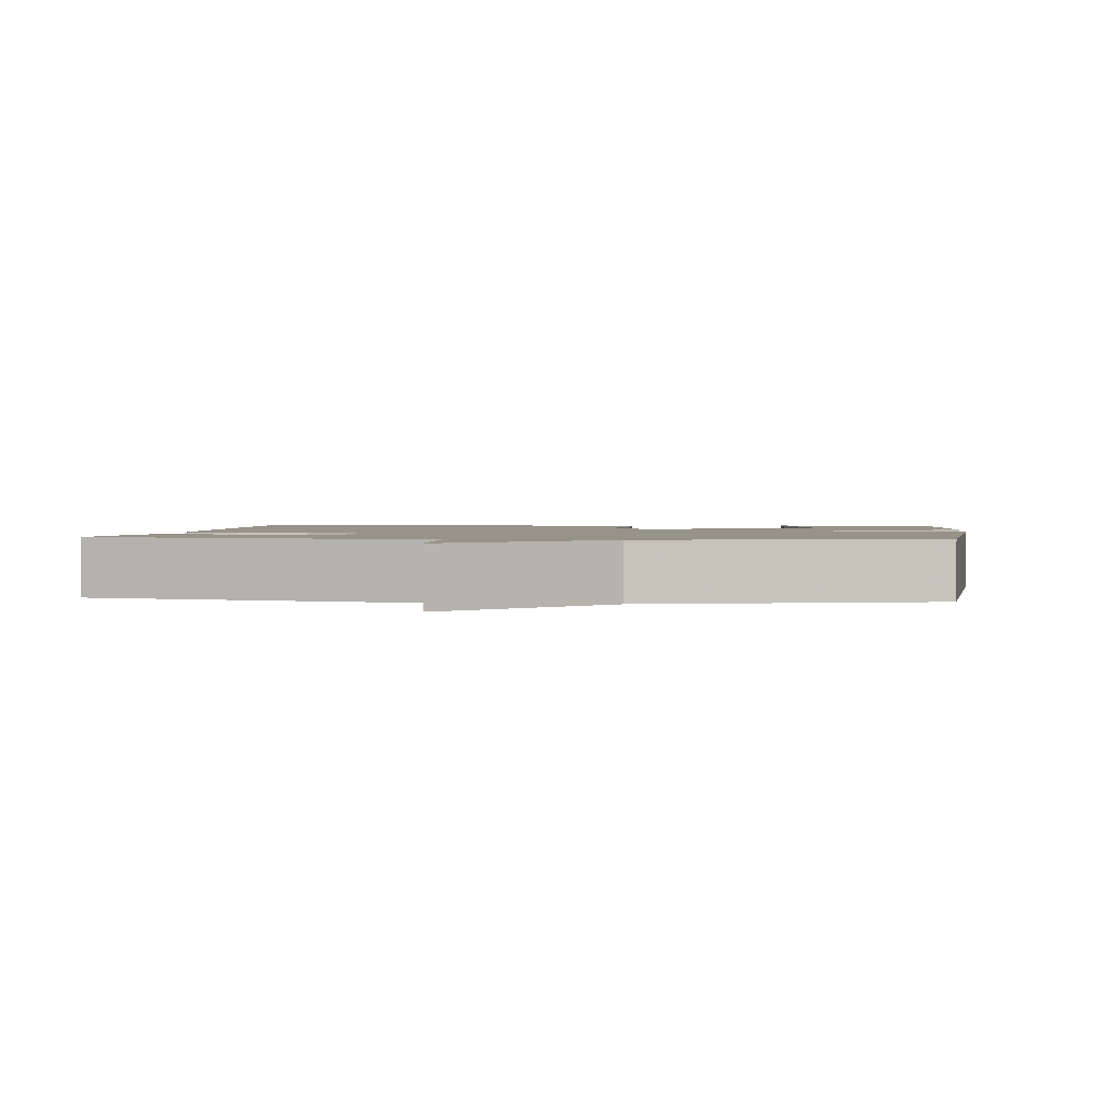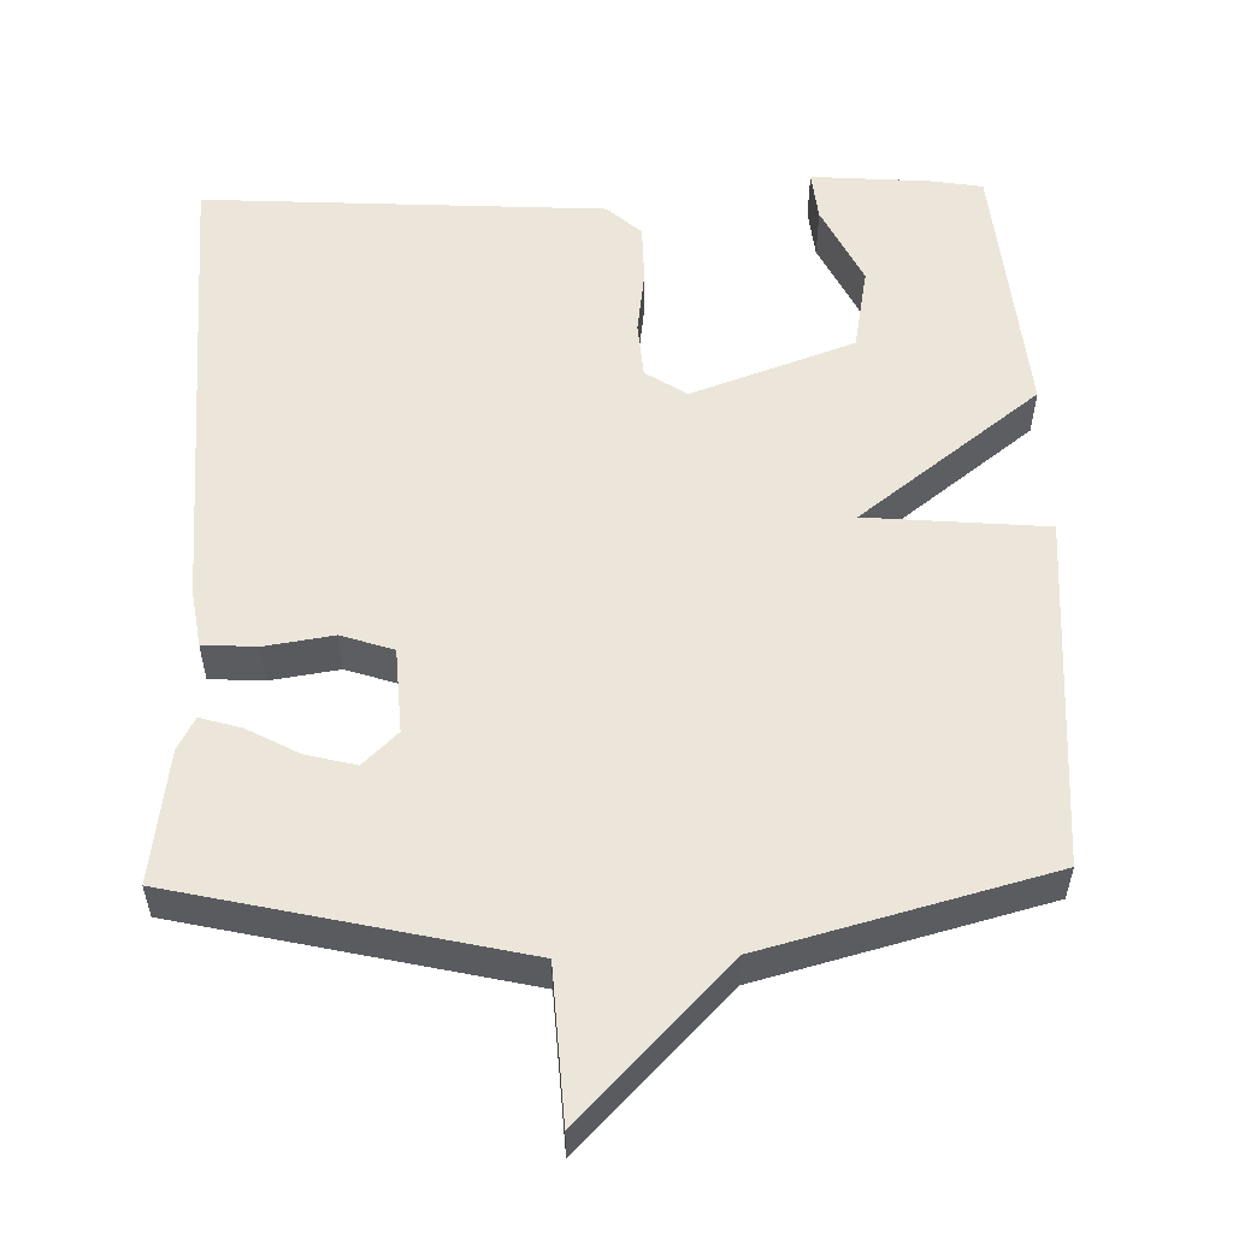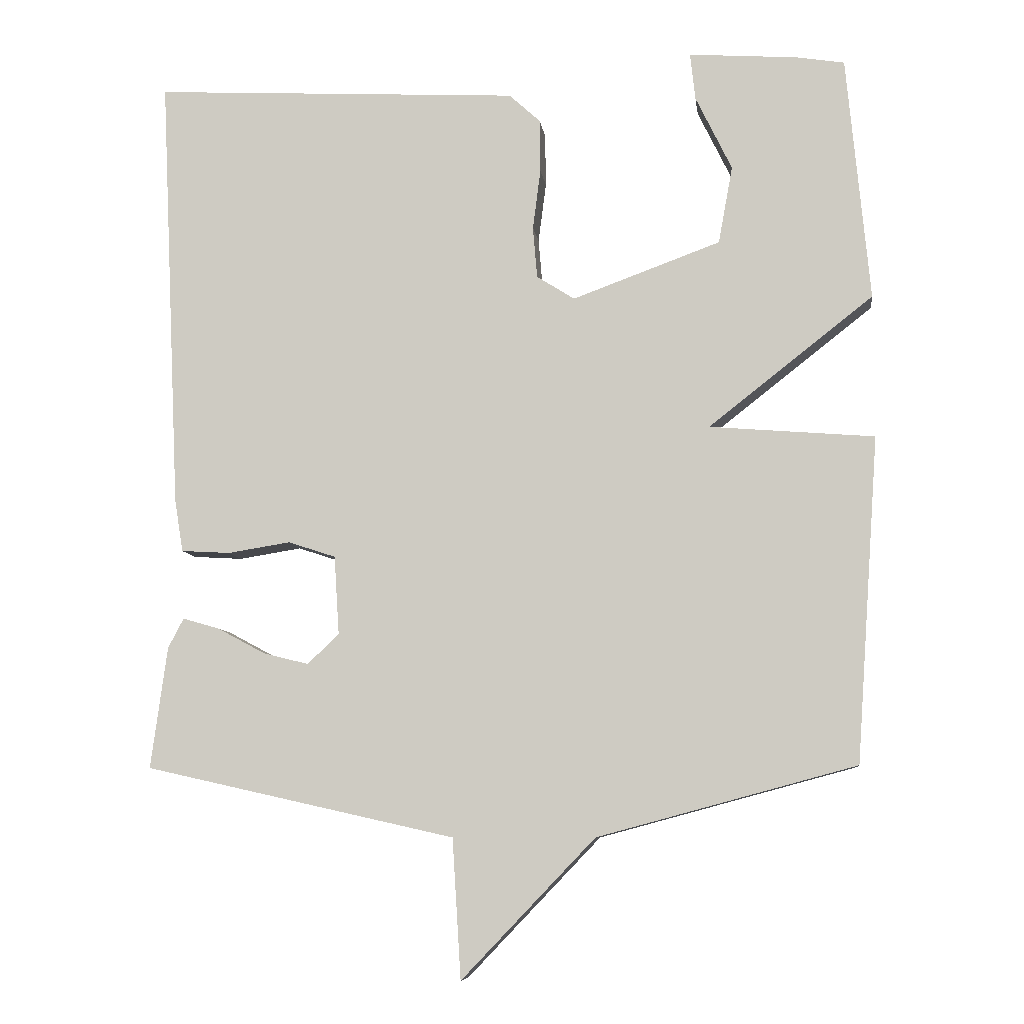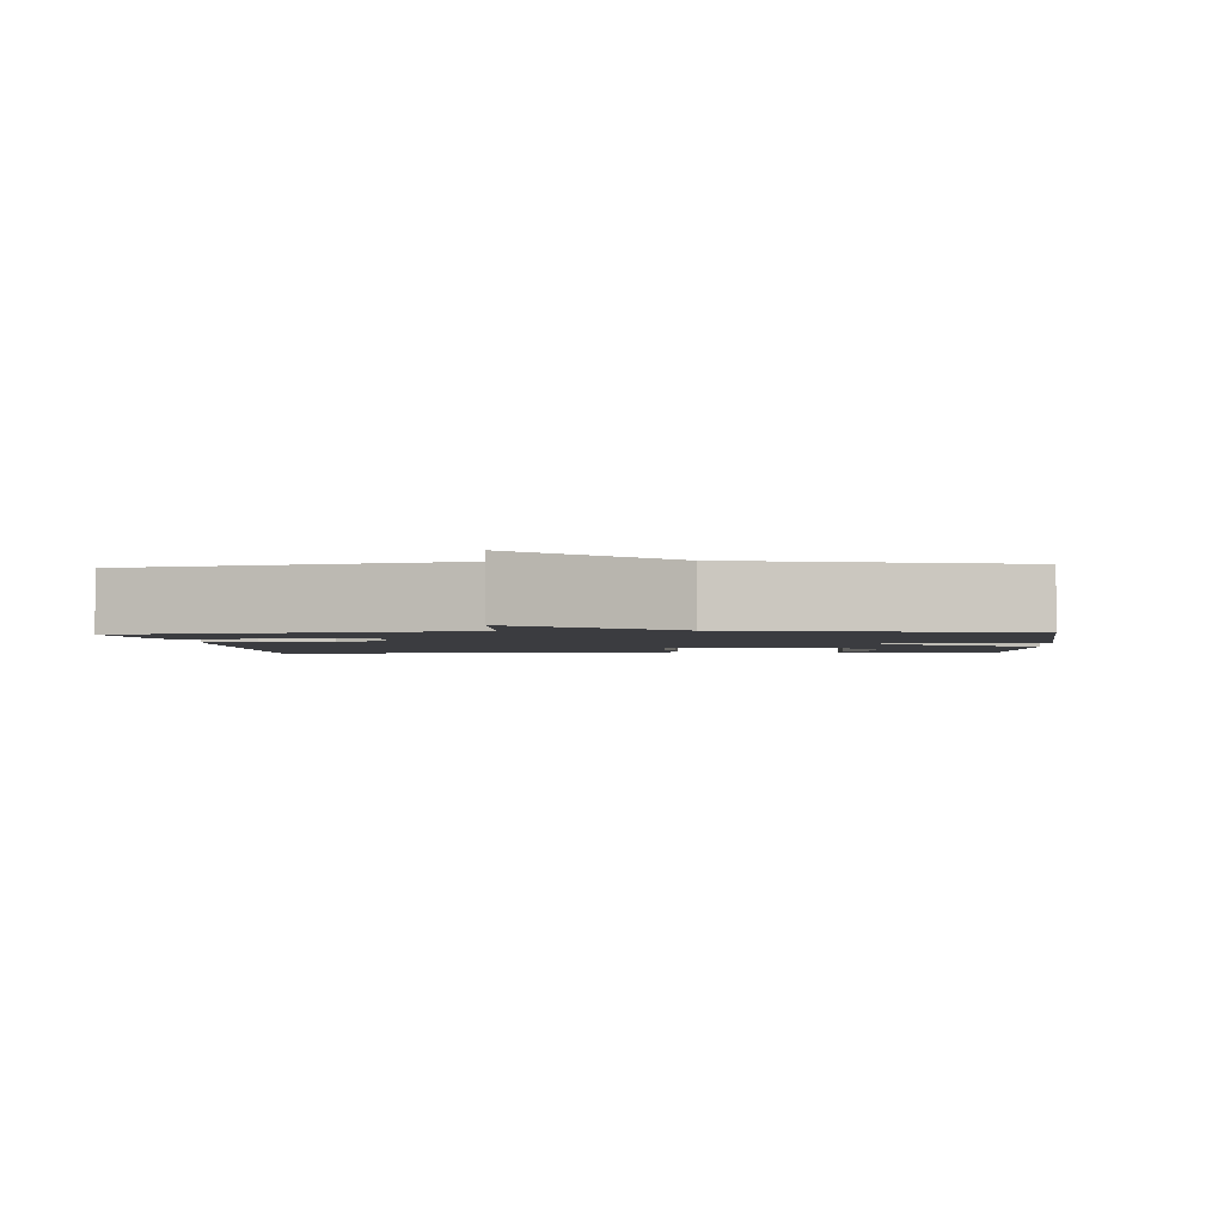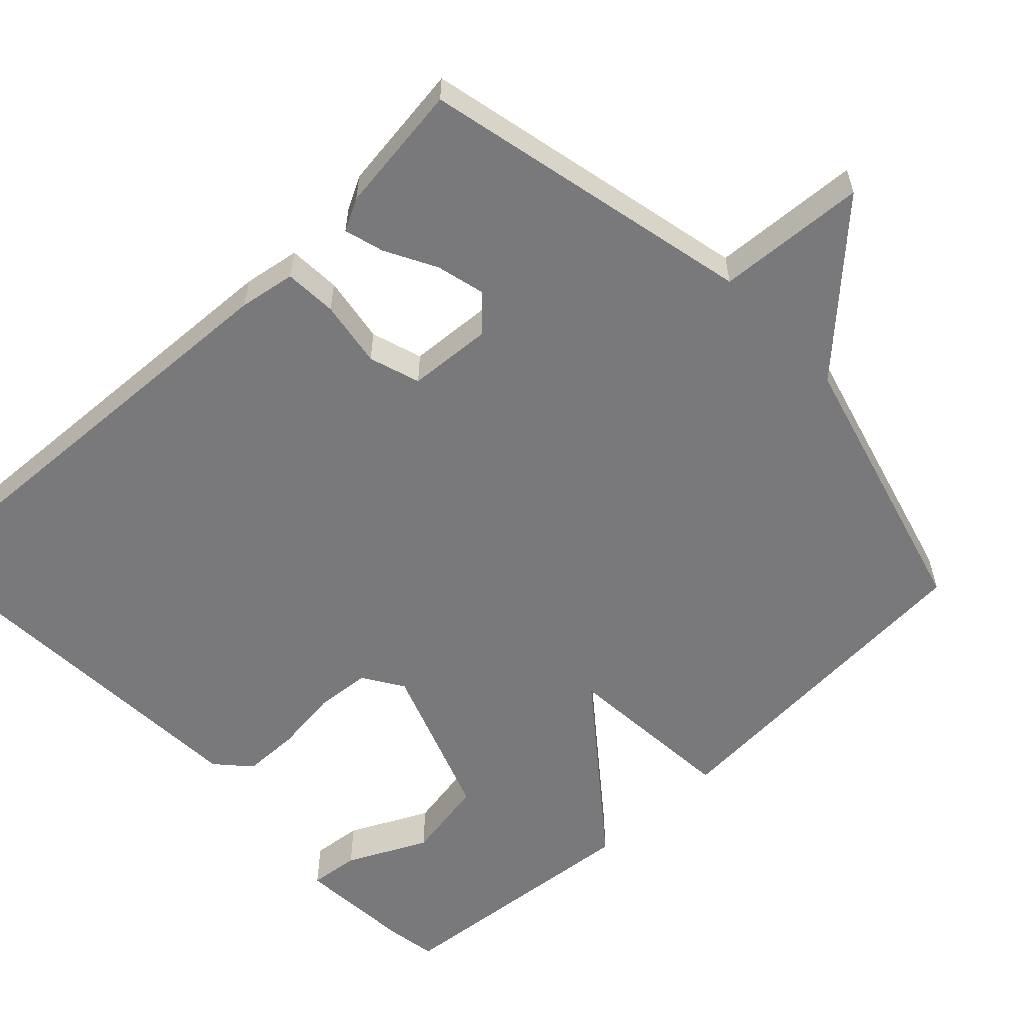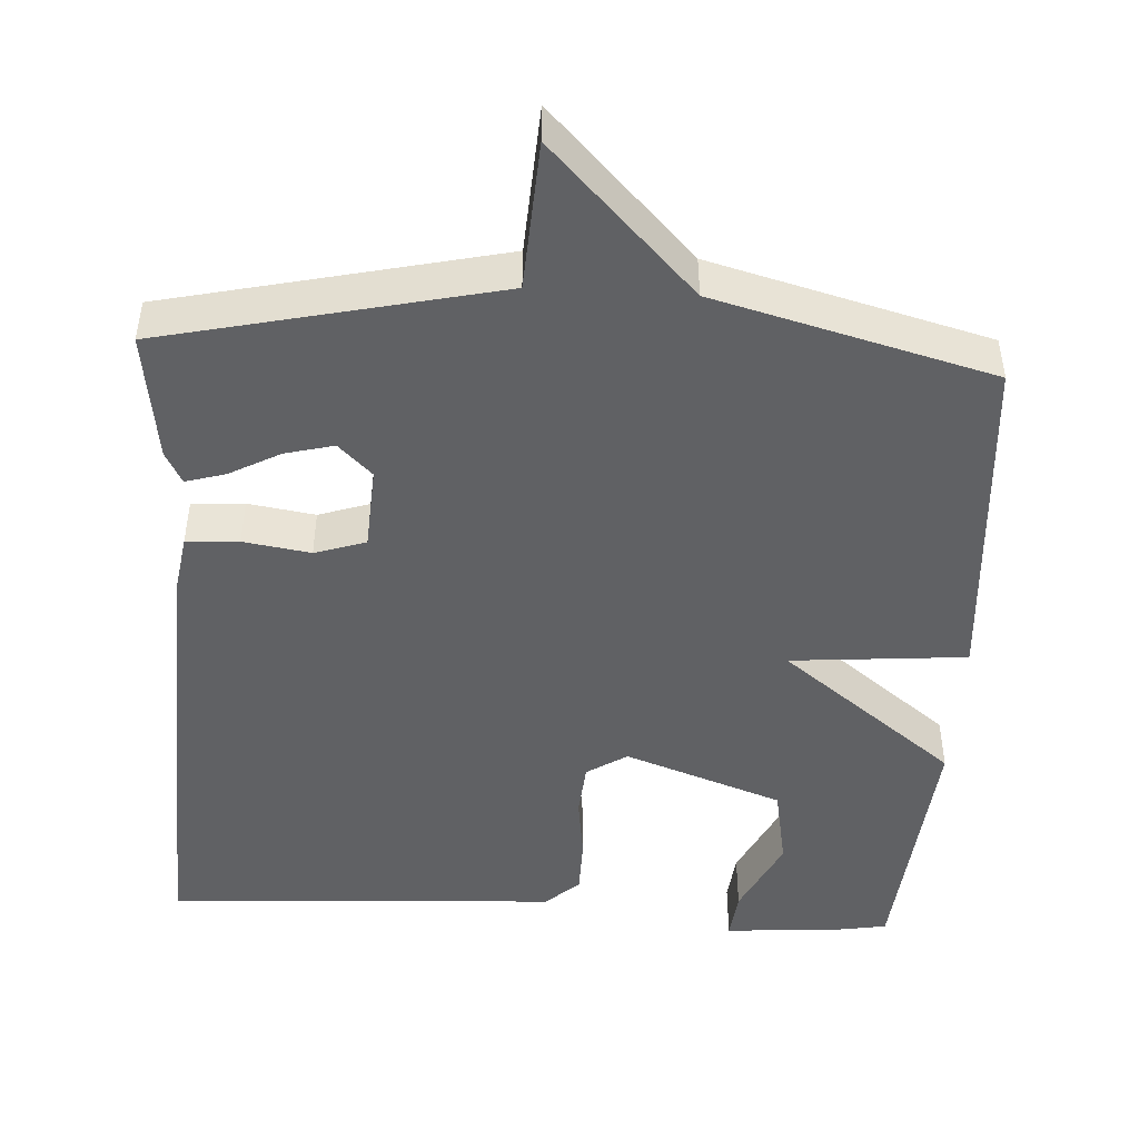
<metadata>
{"format":"obj","ext":"obj","renderer":"f3d","projection":"perspective","resolution":1024,"background":"white","views":[{"elev":1.6,"azim":-173.6,"up":"+Y"},{"elev":55.1,"azim":178.7,"up":"+Y"},{"elev":-8.2,"azim":-172.6,"up":"+Z"},{"elev":-2.0,"azim":-175.5,"up":"+Y"},{"elev":-57.9,"azim":133.3,"up":"+Y"},{"elev":-46.8,"azim":176.8,"up":"+Y"}]}
</metadata>
<code>
v -0.5 0.07 -0.5
v -0.532 0.07 -0.044
v -0.301 0.07 -0.025
v -0.532 0.07 0.156
v -0.5 0.07 0.5
v -0.433 0.07 0.511
v -0.28 0.07 0.522
v -0.287 0.07 0.456
v -0.338 0.07 0.351
v -0.318 0.07 0.242
v -0.11 0.07 0.166
v -0.057 0.07 0.2
v -0.051 0.07 0.272
v -0.062 0.07 0.357
v -0.061 0.07 0.432
v -0.017 0.07 0.472
v 0.5 0.07 0.5
v 0.471 0.07 -0.115
v 0.459 0.07 -0.189
v 0.39 0.07 -0.193
v 0.302 0.07 -0.179
v 0.235 0.07 -0.201
v 0.228 0.07 -0.311
v 0.272 0.07 -0.354
v 0.336 0.07 -0.338
v 0.403 0.07 -0.302
v 0.455 0.07 -0.287
v 0.477 0.07 -0.329
v 0.5 0.07 -0.5
v 0.063 0.07 -0.598
v 0.051 0.07 -0.794
v -0.137 0.07 -0.598
v -0.5 0 -0.5
v -0.532 0 -0.044
v -0.301 0 -0.025
v -0.532 0 0.156
v -0.5 0 0.5
v -0.433 0 0.511
v -0.28 0 0.522
v -0.287 0 0.456
v -0.338 0 0.351
v -0.318 0 0.242
v -0.11 0 0.166
v -0.057 0 0.2
v -0.051 0 0.272
v -0.062 0 0.357
v -0.061 0 0.432
v -0.017 0 0.472
v 0.5 0 0.5
v 0.471 0 -0.115
v 0.459 0 -0.189
v 0.39 0 -0.193
v 0.302 0 -0.179
v 0.235 0 -0.201
v 0.228 0 -0.311
v 0.272 0 -0.354
v 0.336 0 -0.338
v 0.403 0 -0.302
v 0.455 0 -0.287
v 0.477 0 -0.329
v 0.5 0 -0.5
v 0.063 0 -0.598
v 0.051 0 -0.794
v -0.137 0 -0.598
f 30 31 32
f 29 30 32
f 28 29 32
f 27 28 32
f 26 27 32
f 25 26 32
f 24 25 32
f 1 2 3
f 32 1 3
f 24 32 3
f 23 24 3
f 22 23 3 4
f 21 22 4
f 19 20 21
f 18 19 21
f 17 18 21
f 16 17 21
f 15 16 21
f 14 15 21
f 13 14 21
f 12 13 21
f 11 12 21
f 10 11 21 4
f 4 5 6
f 10 4 6
f 9 10 6
f 6 7 8 9
f 64 63 62
f 64 62 61
f 64 61 60
f 64 60 59
f 64 59 58
f 64 58 57
f 64 57 56
f 35 34 33
f 35 33 64
f 35 64 56
f 35 56 55
f 36 35 55 54
f 36 54 53
f 53 52 51
f 53 51 50
f 53 50 49
f 53 49 48
f 53 48 47
f 53 47 46
f 53 46 45
f 53 45 44
f 53 44 43
f 36 53 43 42
f 38 37 36
f 38 36 42
f 38 42 41
f 41 40 39 38
f 1 33 34 2
f 2 34 35 3
f 3 35 36 4
f 4 36 37 5
f 5 37 38 6
f 6 38 39 7
f 7 39 40 8
f 8 40 41 9
f 9 41 42 10
f 10 42 43 11
f 11 43 44 12
f 12 44 45 13
f 13 45 46 14
f 14 46 47 15
f 15 47 48 16
f 16 48 49 17
f 17 49 50 18
f 18 50 51 19
f 19 51 52 20
f 20 52 53 21
f 21 53 54 22
f 22 54 55 23
f 23 55 56 24
f 24 56 57 25
f 25 57 58 26
f 26 58 59 27
f 27 59 60 28
f 28 60 61 29
f 29 61 62 30
f 30 62 63 31
f 31 63 64 32
f 32 64 33 1

</code>
